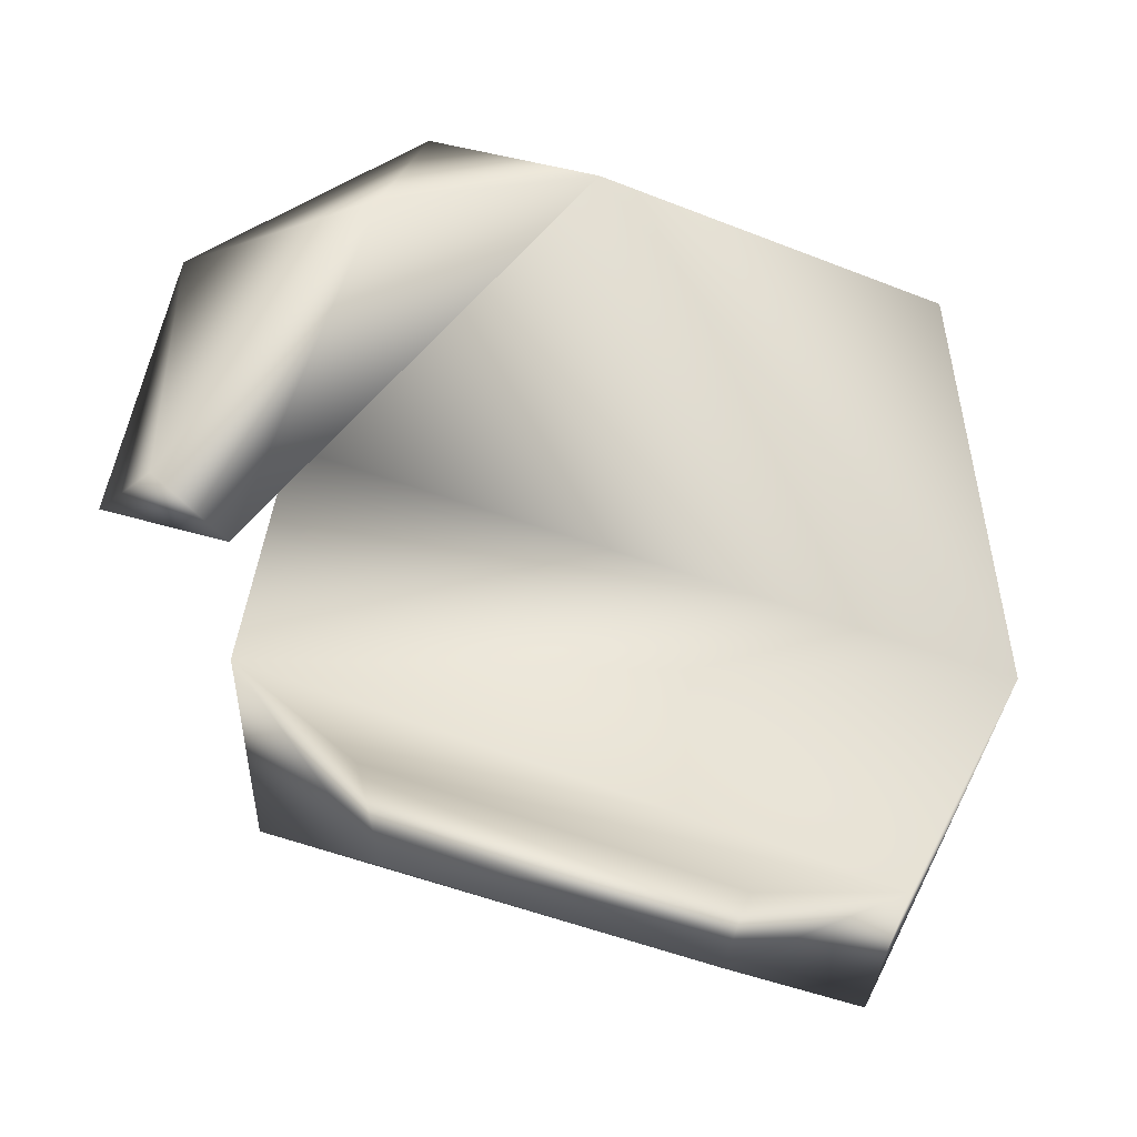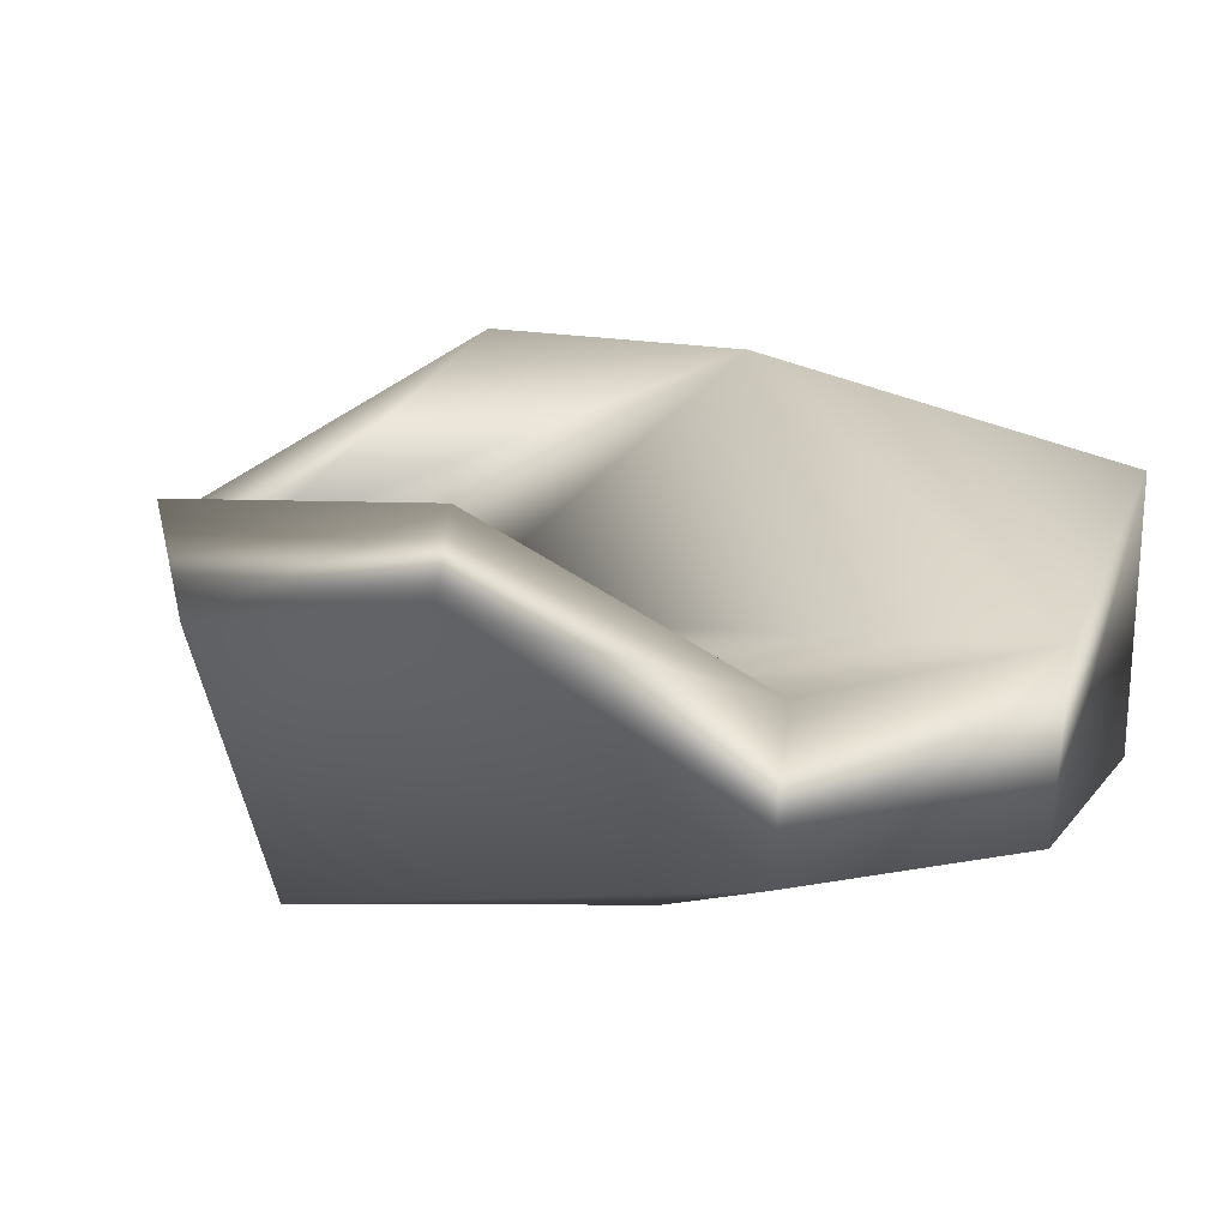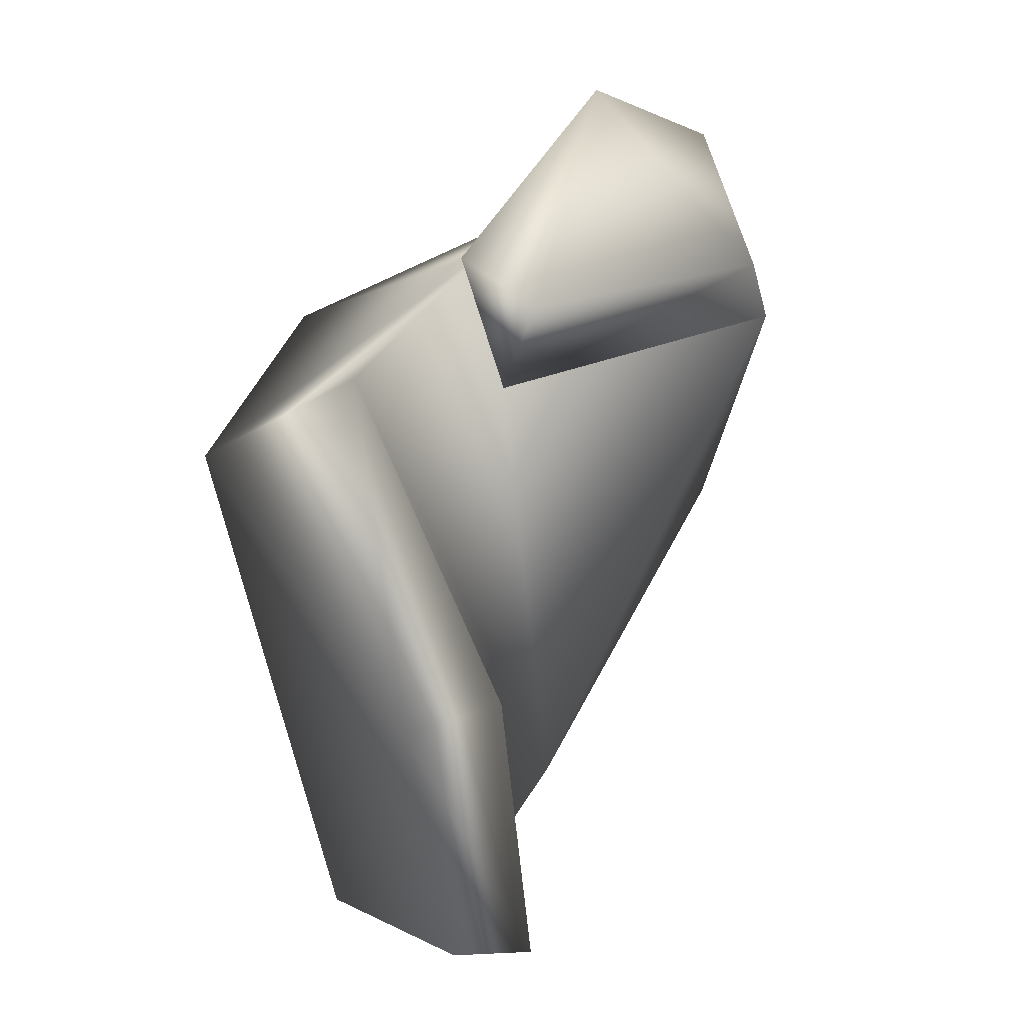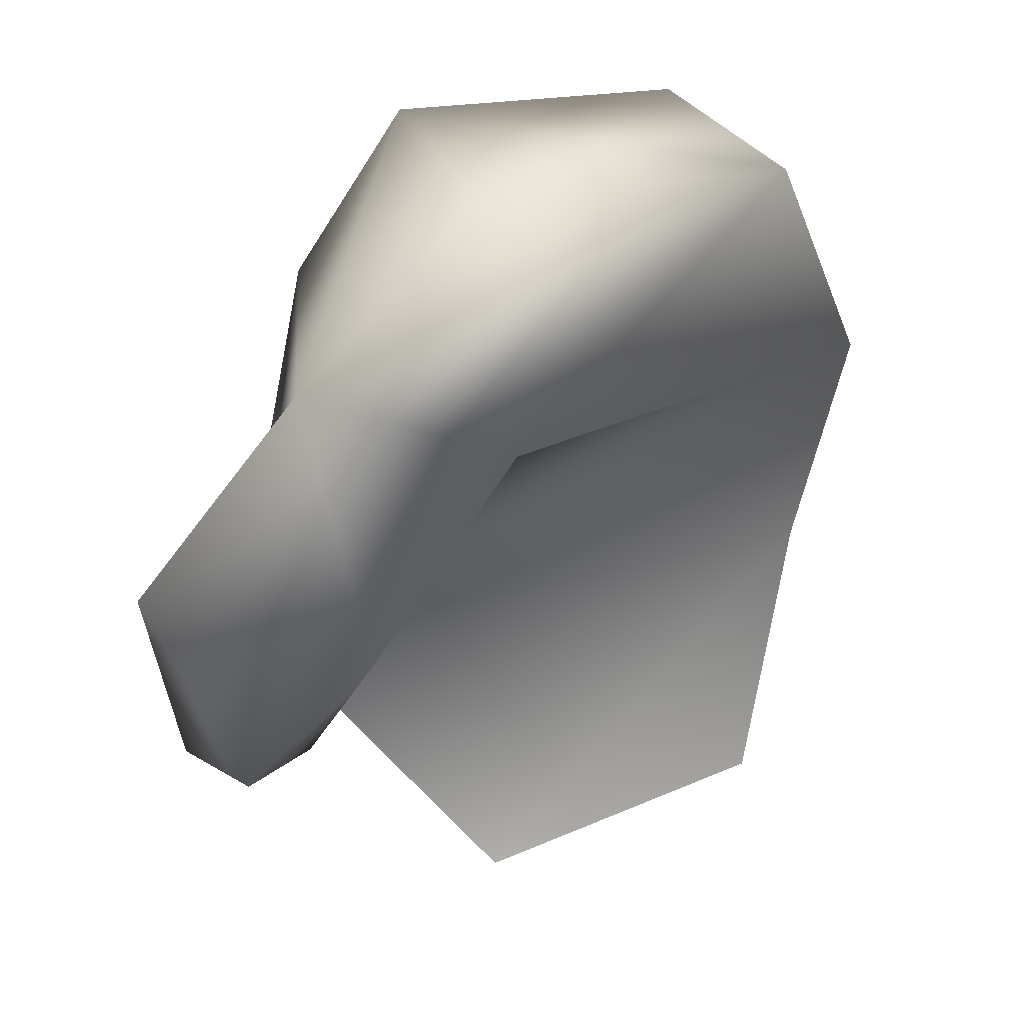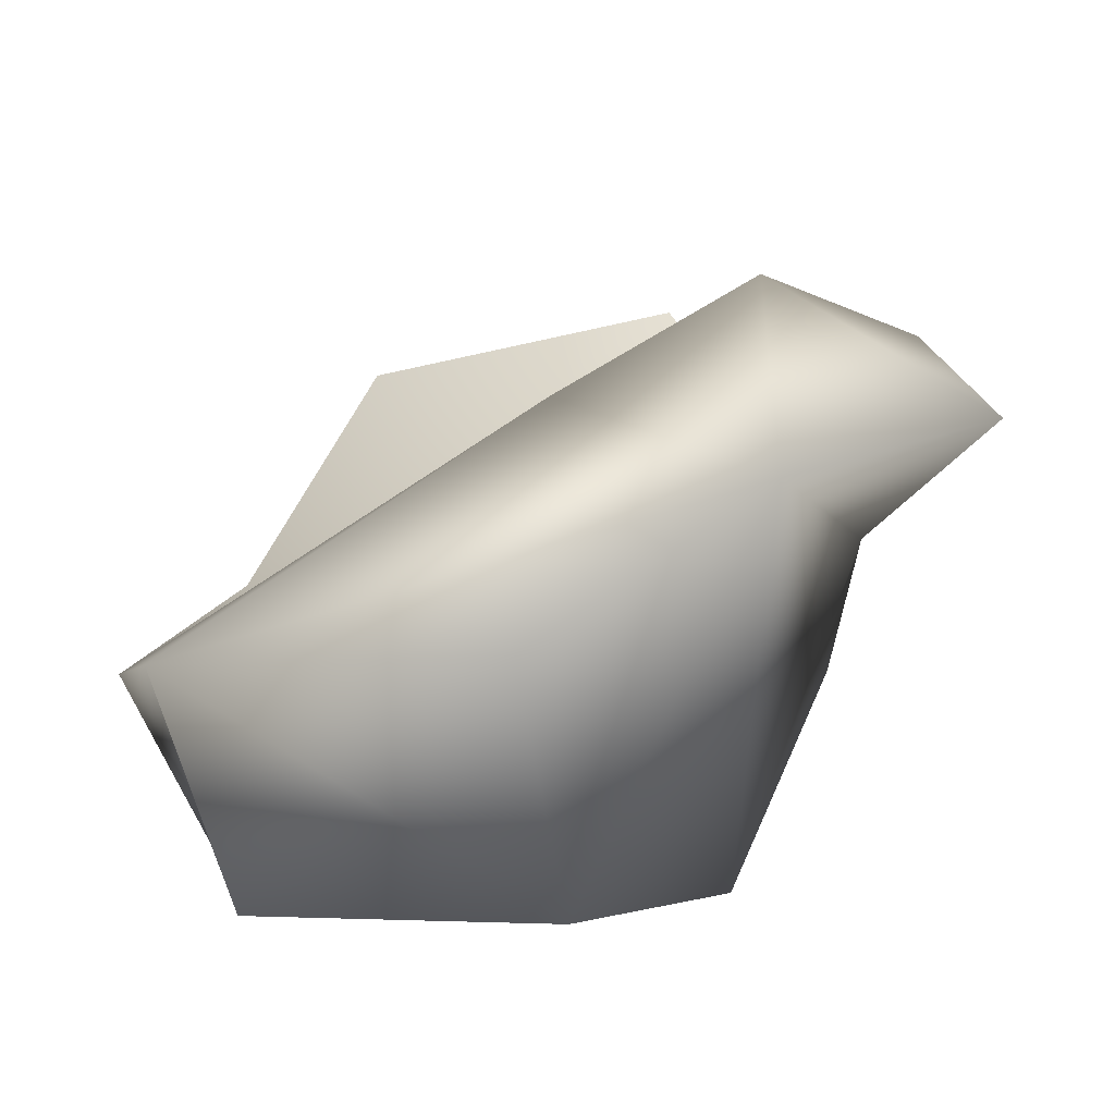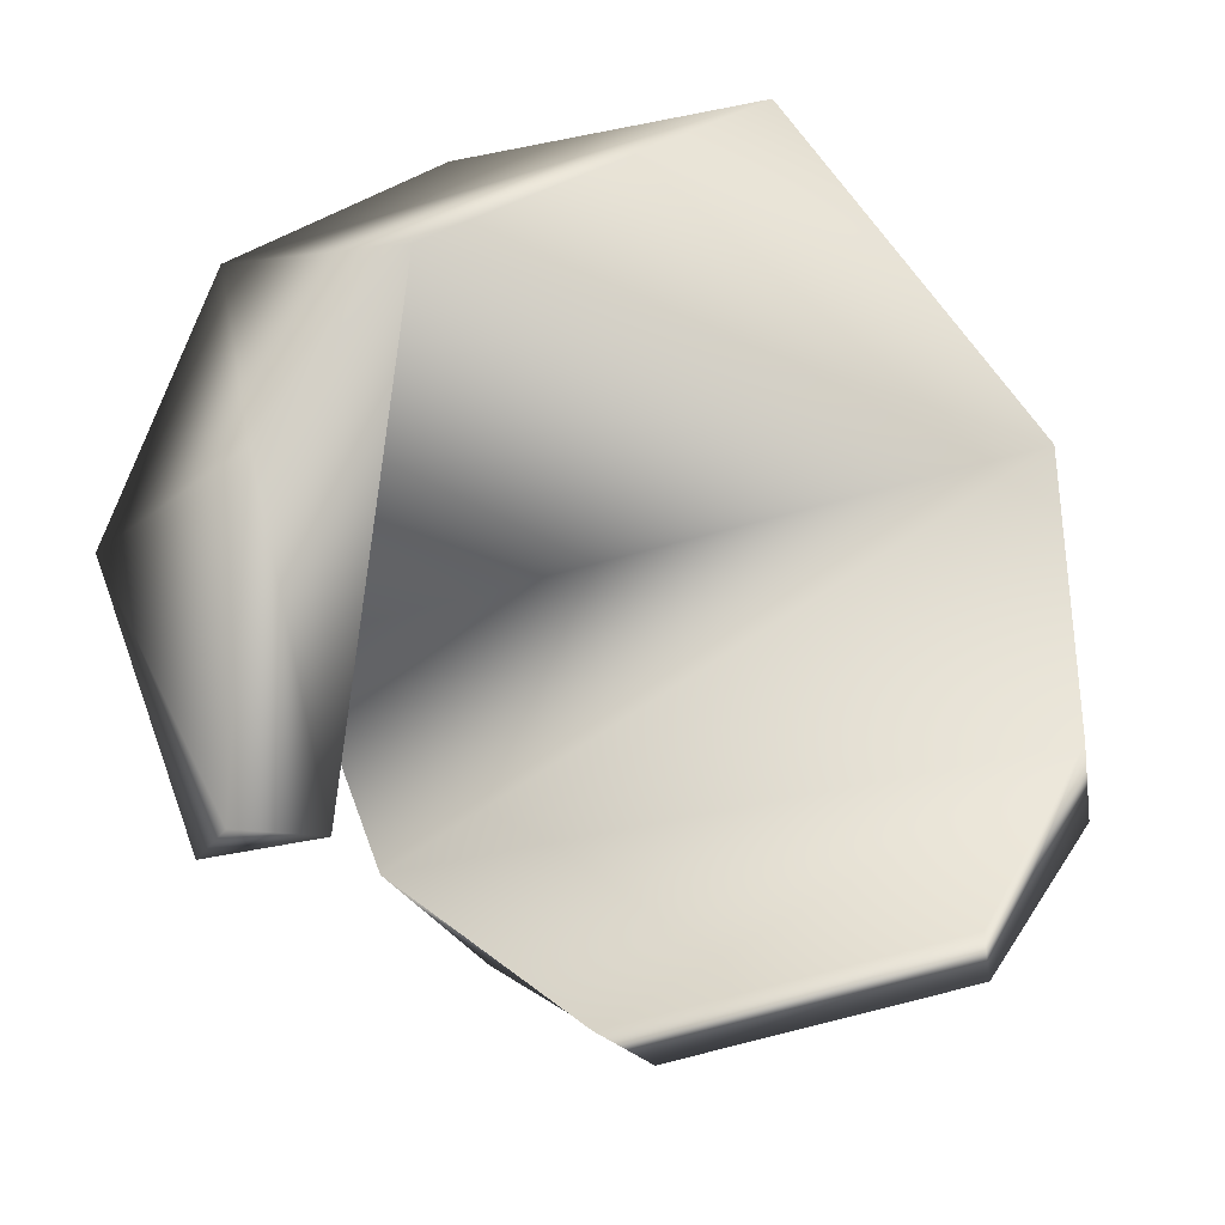
<metadata>
{"format":"obj","ext":"obj","renderer":"f3d","projection":"perspective","resolution":1024,"background":"white","views":[{"elev":21.8,"azim":19.8,"up":"+Z"},{"elev":-20.7,"azim":51.1,"up":"+Z"},{"elev":-64.1,"azim":-68.8,"up":"+Y"},{"elev":22.9,"azim":-7.6,"up":"+Y"},{"elev":38.2,"azim":-166.9,"up":"+Z"},{"elev":-41.1,"azim":26.1,"up":"+Y"}]}
</metadata>
<code>
g default
v 0.01773 -0.1099 -0.3769
v -0.000316 -0.1035 -0.4416
v -0.07627 -0.1032 -0.4264
v 0.04878 -0.2535 -0.4732
v 0.02906 -0.3186 -0.4438
v 0.02318 -0.3181 -0.4632
v 0.02948 -0.163 -0.4817
v -0.04983 -0.3285 -0.4468
v -0.06284 -0.1103 -0.3592
v -0.1103 -0.1496 -0.3346
v -0.1031 -0.1587 -0.4648
v -0.05696 -0.1681 -0.3351
v -0.117 -0.2625 -0.4361
v 0.05759 -0.183 -0.4481
v -0.1216 -0.2158 -0.3985
v -0.1111 -0.263 -0.4808
v 0.03829 -0.2495 -0.5078
v -0.05193 -0.3343 -0.4204
v -0.1421 -0.2763 -0.3961
v -0.1514 -0.2105 -0.355
v -0.1073 -0.2794 -0.3985
v -0.09347 -0.2207 -0.3315
v -0.1254 -0.2817 -0.3831
g Mano2:polySurface11polySurface10polySurface7polySurface4polySurface2pasted__ob_0601D8F8group
f 1 2 3
f 4 5 6
f 3 2 7
f 8 6 5
f 9 1 3
f 7 2 1
f 10 9 3
f 11 3 7
f 3 11 10
f 1 10 12
f 13 14 15
f 16 13 15
f 16 11 17
f 15 11 16
f 1 9 10
f 15 10 11
f 11 7 17
f 16 17 6
f 6 8 16
f 18 5 4
f 14 7 1
f 17 7 14
f 1 12 14
f 19 20 15
f 21 12 22
f 22 12 10
f 14 12 15
f 13 4 14
f 8 18 13
f 17 14 4
f 13 16 8
f 6 17 4
f 4 13 18
f 5 18 8
f 20 10 15
f 15 12 21
f 10 20 22
f 20 19 23
f 23 22 20
f 22 23 21
f 15 21 19
f 21 23 19

</code>
